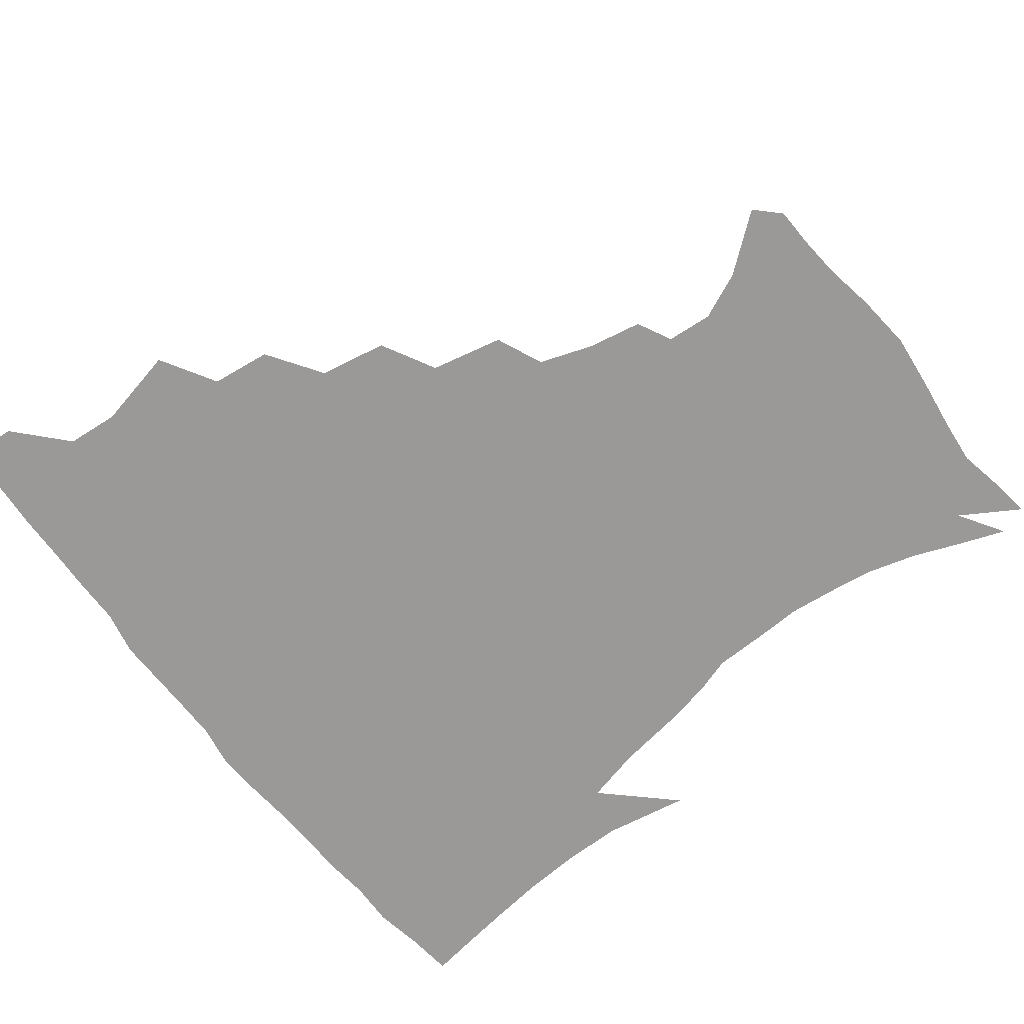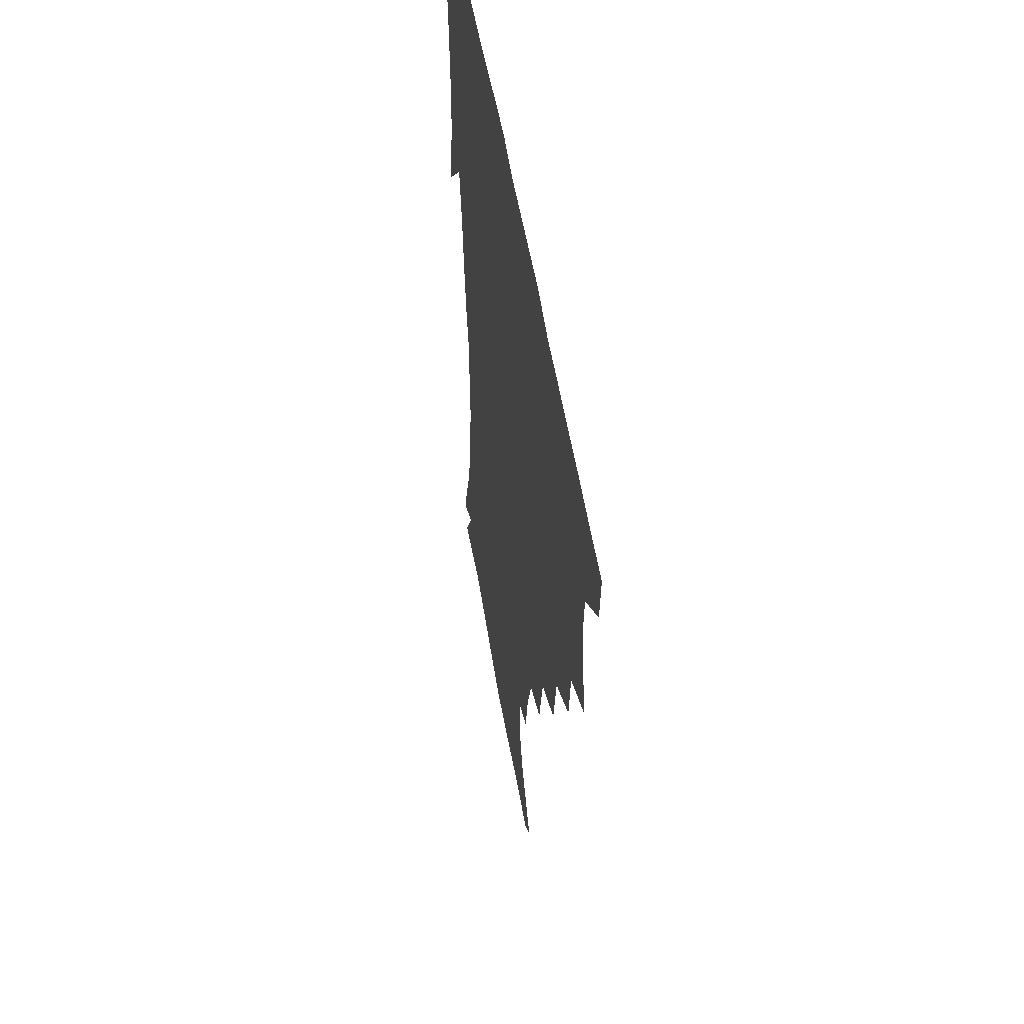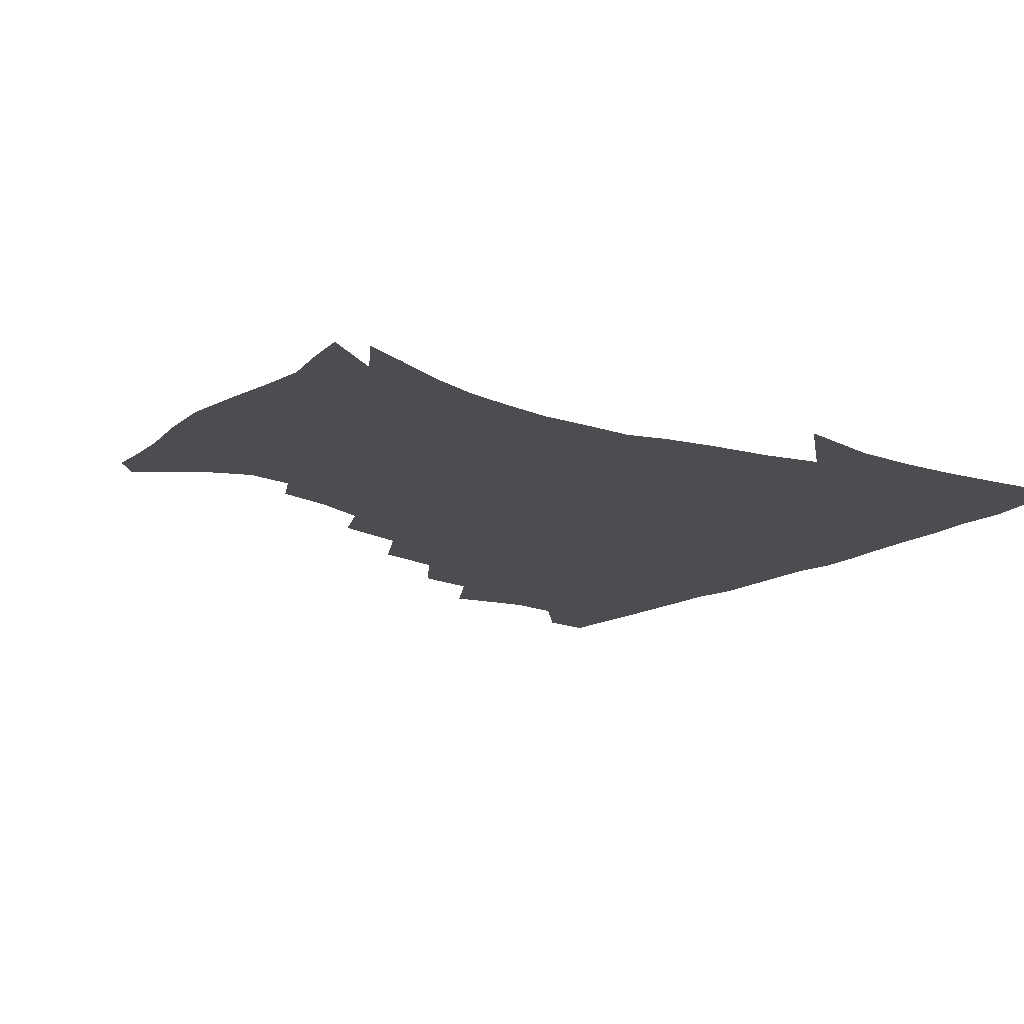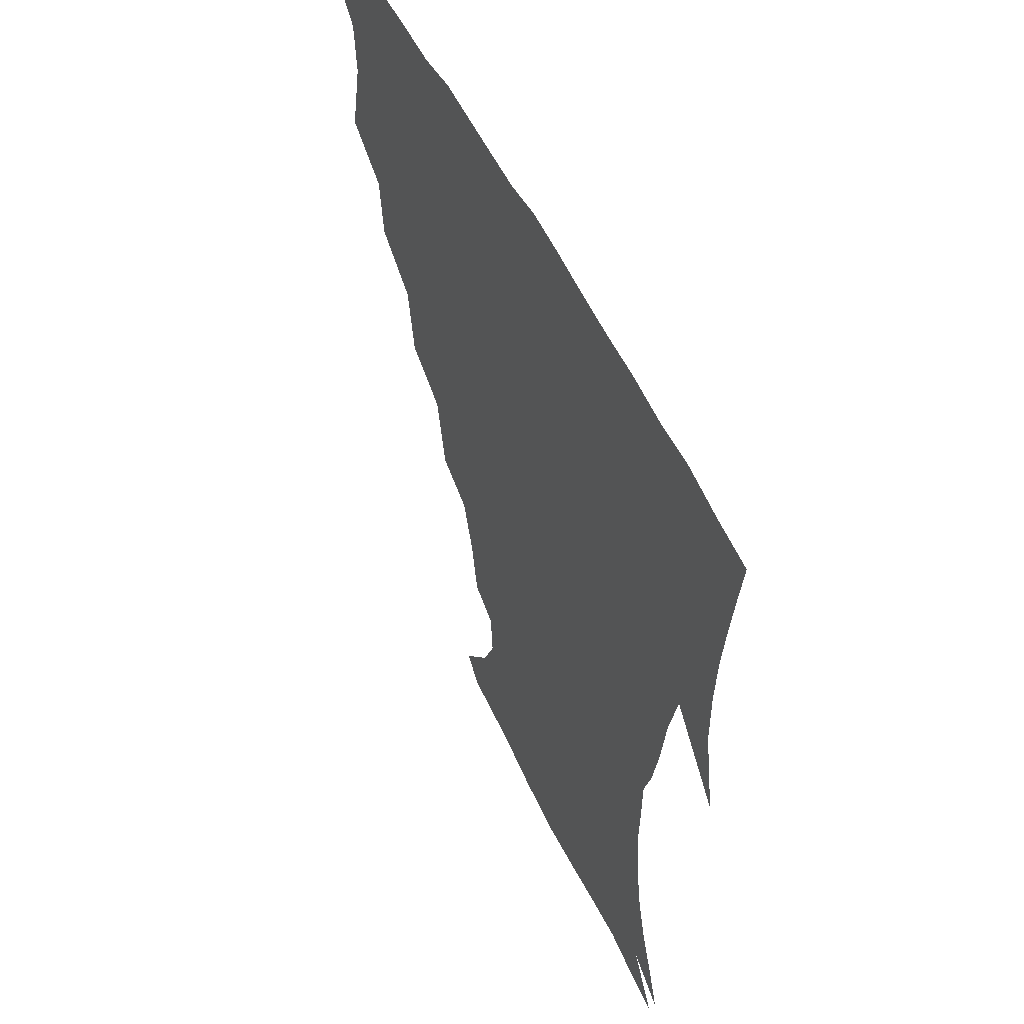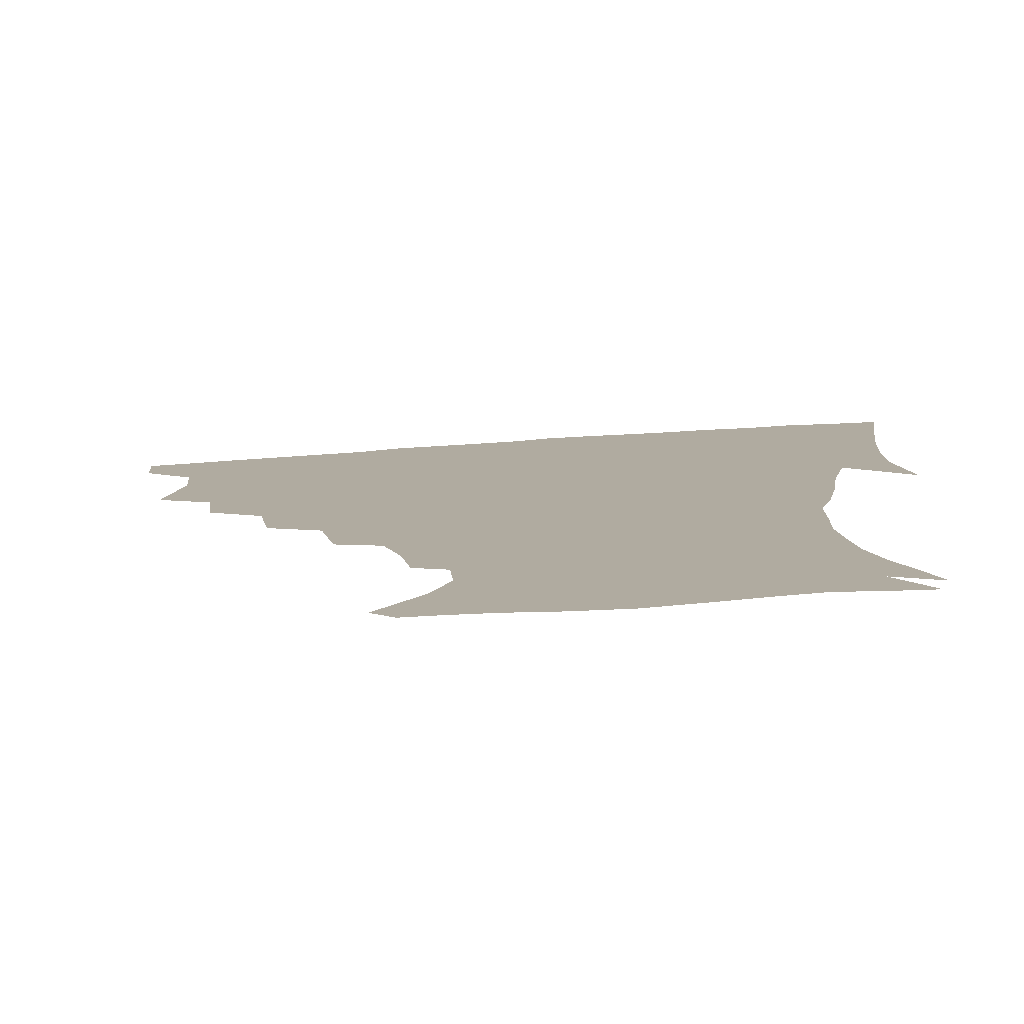
<metadata>
{"format":"obj","ext":"obj","renderer":"f3d","projection":"perspective","resolution":1024,"background":"white","views":[{"elev":-69.1,"azim":-52.5,"up":"+Z"},{"elev":51.3,"azim":-99.1,"up":"+Y"},{"elev":-15.7,"azim":52.9,"up":"+Z"},{"elev":52.7,"azim":65.2,"up":"+Y"},{"elev":-79.5,"azim":3.6,"up":"+Y"}]}
</metadata>
<code>
v 437 403.3 0
v 435.6 419.8 0
v 449.5 343.6 0
v 455.3 370.6 0
v 453.8 387.6 0
v 453.2 404.1 0
v 451.9 420.2 0
v 470.5 312.9 0
v 468.1 332.5 0
v 471.9 357.8 0
v 471.5 374.6 0
v 469.8 389.8 0
v 468.5 405.3 0
v 467.3 421.2 0
v 492.8 278.4 0
v 488.8 300.5 0
v 488.9 326.1 0
v 486.7 342.6 0
v 487.8 361.7 0
v 486.5 376.5 0
v 485.1 391 0
v 483.7 406 0
v 482.8 421.5 0
v 516.2 244.7 0
v 510.9 268.4 0
v 506 289.1 0
v 504.6 313 0
v 504.2 332.2 0
v 503.8 349.3 0
v 501.9 362.9 0
v 500.9 377.5 0
v 499.8 391.9 0
v 498.8 406.3 0
v 497.8 422.1 0
v 541.3 202.5 0
v 537.8 220.4 0
v 531.7 237.8 0
v 526.4 259.1 0
v 522.8 279.1 0
v 519.5 296.4 0
v 518.1 315.2 0
v 518.4 335.4 0
v 517.6 350.4 0
v 516.4 364.2 0
v 515.4 378.3 0
v 514.3 392.6 0
v 513.3 407.5 0
v 512.7 422.2 0
v 532.4 147.6 0
v 547.1 166.2 0
v 554 181.6 0
v 552.8 196.6 0
v 549.5 216.1 0
v 545.4 230.7 0
v 541.1 248.8 0
v 537.5 265.7 0
v 535.5 287.1 0
v 533.9 304.4 0
v 533.4 321.8 0
v 532.4 336.8 0
v 531.7 351.1 0
v 531.1 365.2 0
v 529.6 378.9 0
v 529.1 393.1 0
v 528.2 407.9 0
v 527.7 425.2 0
v 540.2 139.8 0
v 550.6 154.8 0
v 561 174.5 0
v 562 186.9 0
v 560.8 205.9 0
v 558.4 224.1 0
v 555.1 241.1 0
v 552 255.2 0
v 549.8 272.8 0
v 548.4 291.8 0
v 547.5 307.9 0
v 547.2 324.3 0
v 545.9 336.9 0
v 546 352.1 0
v 545.6 365.8 0
v 545.1 379.3 0
v 544.2 393.2 0
v 542.8 408.7 0
v 541.9 424.9 0
v 552.4 139.4 0
v 565.4 159.4 0
v 571.6 179.7 0
v 571.8 195.1 0
v 570.1 212.3 0
v 568.3 231.5 0
v 565.7 245 0
v 563.7 261.7 0
v 562.9 279.1 0
v 561.4 293.8 0
v 560.7 309.8 0
v 560.7 325.9 0
v 560 338.2 0
v 560.2 352.7 0
v 559.8 366.1 0
v 559.4 379.4 0
v 558.9 393 0
v 557.8 407.6 0
v 556.2 424.7 0
v 566.9 138.1 0
v 579.1 163.2 0
v 581.5 179.9 0
v 581.4 198.3 0
v 580.5 213.4 0
v 578.2 232.9 0
v 576.9 247.3 0
v 575.4 262.9 0
v 574.9 281.4 0
v 574.6 297.6 0
v 574.2 312.1 0
v 574 325.7 0
v 574.1 339.4 0
v 574.5 353.6 0
v 573.7 366.2 0
v 573.6 379.6 0
v 573.2 393.2 0
v 571.9 408.4 0
v 570.4 424.7 0
v 583.8 135 0
v 591 163.1 0
v 592.6 183.4 0
v 591.5 200.4 0
v 590.8 220.3 0
v 589.2 235.1 0
v 588.4 249.6 0
v 587.4 265.1 0
v 587.1 284.1 0
v 587.3 299.3 0
v 587.3 311.9 0
v 587.5 326 0
v 587.8 340 0
v 588.4 353.8 0
v 588.9 367 0
v 588.3 379.9 0
v 587.6 393.3 0
v 586 409.4 0
v 584 427 0
v 602.3 133.2 0
v 603.3 164.3 0
v 603.4 185.4 0
v 602.5 202.2 0
v 601.2 220.1 0
v 599.7 235.7 0
v 599.8 251.7 0
v 599.6 267.2 0
v 599.3 283.6 0
v 599.6 298.2 0
v 600.2 311.8 0
v 600.8 326.9 0
v 601.1 339.2 0
v 602.3 354.7 0
v 602.5 367.2 0
v 602.3 380.3 0
v 601.7 394.1 0
v 600.7 408.8 0
v 598.2 426.3 0
v 621.5 135.2 0
v 617.3 159.1 0
v 614.6 183.3 0
v 613 202.1 0
v 611.6 220.5 0
v 611.6 232.4 0
v 610.5 250.8 0
v 610.9 266.9 0
v 611.4 282.5 0
v 612 297.1 0
v 613 313.7 0
v 613.9 326.2 0
v 614.9 341.2 0
v 615.5 354.7 0
v 616.3 367.1 0
v 616.8 380.2 0
v 616.7 393.6 0
v 615.7 408.2 0
v 613.2 424.9 0
v 638.1 137.3 0
v 630.1 159.3 0
v 625.4 183.5 0
v 623.3 201.9 0
v 621.8 219.4 0
v 621.9 235 0
v 621.9 250.3 0
v 622.5 264.5 0
v 623.3 279.7 0
v 624.5 294.8 0
v 625.4 310.6 0
v 626.5 326.6 0
v 628 340.3 0
v 628.9 353.1 0
v 629.9 367 0
v 630.8 380.2 0
v 631.2 393.5 0
v 630.5 407.7 0
v 628.2 423.9 0
v 652.8 138.7 0
v 643.3 158.2 0
v 636.5 181.8 0
v 633.9 199.5 0
v 632.3 216.7 0
v 632.7 230 0
v 632.2 247.7 0
v 633.4 262.1 0
v 635 275.7 0
v 636.2 292.3 0
v 637.5 309.4 0
v 639.5 322.8 0
v 640.5 340.1 0
v 642 352.5 0
v 643.3 366.7 0
v 644.5 380 0
v 645.9 393 0
v 645.5 406.7 0
v 643 423.7 0
v 668.2 135.6 0
v 655.5 157.4 0
v 649.6 175.6 0
v 644.8 195.3 0
v 642.3 213.2 0
v 642.2 228.1 0
v 642.8 242.1 0
v 643.8 257.4 0
v 645.6 272.1 0
v 647.4 289 0
v 649.5 305.1 0
v 651.7 321.2 0
v 653.1 337.3 0
v 654.6 352.4 0
v 656.4 365.5 0
v 657.8 378.7 0
v 659.2 392.7 0
v 659.9 406 0
v 658.8 422 0
v 681.2 133.8 0
v 669.4 153.1 0
v 662.2 170.9 0
v 657.5 187.3 0
v 653.8 205.2 0
v 652.8 220.2 0
v 652.7 235.3 0
v 653.6 250.8 0
v 655.2 267.3 0
v 658.5 280.9 0
v 661.1 297.8 0
v 663.6 316.4 0
v 665.4 334.9 0
v 667.4 348.6 0
v 669.1 365.1 0
v 671.1 378.7 0
v 672.7 392 0
v 673.9 405.7 0
v 673.6 422.4 0
v 684.5 143.5 0
v 679.4 157.5 0
v 672.7 174.7 0
v 668.1 191 0
v 666.1 205.1 0
v 664.2 221.6 0
v 664.9 235.9 0
v 665.3 254.8 0
v 669.4 267.6 0
v 672.8 284.5 0
v 675.9 305.1 0
v 680.5 323.8 0
v 679.1 346.4 0
v 681.3 361.5 0
v 684.1 375.6 0
v 686.2 390.5 0
v 688.1 404.4 0
v 689.7 419.5 0
v 702.2 300.9 0
v 697.1 329.6 0
v 697 349.7 0
v 698.2 368.7 0
v 700.4 386.4 0
v 702.7 402.4 0
v 705 417.7 0
f 5 6 1
f 1 6 2
f 6 7 2
f 9 10 3
f 3 10 4
f 10 11 4
f 4 11 5
f 11 12 5
f 5 12 6
f 12 13 6
f 6 13 7
f 13 14 7
f 16 17 8
f 8 17 9
f 17 18 9
f 9 18 10
f 18 19 10
f 10 19 11
f 19 20 11
f 11 20 12
f 20 21 12
f 12 21 13
f 21 22 13
f 13 22 14
f 22 23 14
f 25 26 15
f 15 26 16
f 26 27 16
f 16 27 17
f 27 28 17
f 17 28 18
f 28 29 18
f 18 29 19
f 29 30 19
f 19 30 20
f 30 31 20
f 20 31 21
f 31 32 21
f 21 32 22
f 32 33 22
f 22 33 23
f 33 34 23
f 37 38 24
f 24 38 25
f 38 39 25
f 25 39 26
f 39 40 26
f 26 40 27
f 40 41 27
f 27 41 28
f 41 42 28
f 28 42 29
f 42 43 29
f 29 43 30
f 43 44 30
f 30 44 31
f 44 45 31
f 31 45 32
f 45 46 32
f 32 46 33
f 46 47 33
f 33 47 34
f 47 48 34
f 52 53 35
f 35 53 36
f 53 54 36
f 36 54 37
f 54 55 37
f 37 55 38
f 55 56 38
f 38 56 39
f 56 57 39
f 39 57 40
f 57 58 40
f 40 58 41
f 58 59 41
f 41 59 42
f 59 60 42
f 42 60 43
f 60 61 43
f 43 61 44
f 61 62 44
f 44 62 45
f 62 63 45
f 45 63 46
f 63 64 46
f 46 64 47
f 64 65 47
f 47 65 48
f 65 66 48
f 67 68 49
f 49 68 50
f 68 69 50
f 50 69 51
f 69 70 51
f 51 70 52
f 70 71 52
f 52 71 53
f 71 72 53
f 53 72 54
f 72 73 54
f 54 73 55
f 73 74 55
f 55 74 56
f 74 75 56
f 56 75 57
f 75 76 57
f 57 76 58
f 76 77 58
f 58 77 59
f 77 78 59
f 59 78 60
f 78 79 60
f 60 79 61
f 79 80 61
f 61 80 62
f 80 81 62
f 62 81 63
f 81 82 63
f 63 82 64
f 82 83 64
f 64 83 65
f 83 84 65
f 65 84 66
f 84 85 66
f 67 86 68
f 86 87 68
f 68 87 69
f 87 88 69
f 69 88 70
f 88 89 70
f 70 89 71
f 89 90 71
f 71 90 72
f 90 91 72
f 72 91 73
f 91 92 73
f 73 92 74
f 92 93 74
f 74 93 75
f 93 94 75
f 75 94 76
f 94 95 76
f 76 95 77
f 95 96 77
f 77 96 78
f 96 97 78
f 78 97 79
f 97 98 79
f 79 98 80
f 98 99 80
f 80 99 81
f 99 100 81
f 81 100 82
f 100 101 82
f 82 101 83
f 101 102 83
f 83 102 84
f 102 103 84
f 84 103 85
f 103 104 85
f 86 105 87
f 105 106 87
f 87 106 88
f 106 107 88
f 88 107 89
f 107 108 89
f 89 108 90
f 108 109 90
f 90 109 91
f 109 110 91
f 91 110 92
f 110 111 92
f 92 111 93
f 111 112 93
f 93 112 94
f 112 113 94
f 94 113 95
f 113 114 95
f 95 114 96
f 114 115 96
f 96 115 97
f 115 116 97
f 97 116 98
f 116 117 98
f 98 117 99
f 117 118 99
f 99 118 100
f 118 119 100
f 100 119 101
f 119 120 101
f 101 120 102
f 120 121 102
f 102 121 103
f 121 122 103
f 103 122 104
f 122 123 104
f 105 124 106
f 124 125 106
f 106 125 107
f 125 126 107
f 107 126 108
f 126 127 108
f 108 127 109
f 127 128 109
f 109 128 110
f 128 129 110
f 110 129 111
f 129 130 111
f 111 130 112
f 130 131 112
f 112 131 113
f 131 132 113
f 113 132 114
f 132 133 114
f 114 133 115
f 133 134 115
f 115 134 116
f 134 135 116
f 116 135 117
f 135 136 117
f 117 136 118
f 136 137 118
f 118 137 119
f 137 138 119
f 119 138 120
f 138 139 120
f 120 139 121
f 139 140 121
f 121 140 122
f 140 141 122
f 122 141 123
f 141 142 123
f 124 143 125
f 143 144 125
f 125 144 126
f 144 145 126
f 126 145 127
f 145 146 127
f 127 146 128
f 146 147 128
f 128 147 129
f 147 148 129
f 129 148 130
f 148 149 130
f 130 149 131
f 149 150 131
f 131 150 132
f 150 151 132
f 132 151 133
f 151 152 133
f 133 152 134
f 152 153 134
f 134 153 135
f 153 154 135
f 135 154 136
f 154 155 136
f 136 155 137
f 155 156 137
f 137 156 138
f 156 157 138
f 138 157 139
f 157 158 139
f 139 158 140
f 158 159 140
f 140 159 141
f 159 160 141
f 141 160 142
f 160 161 142
f 143 162 144
f 162 163 144
f 144 163 145
f 163 164 145
f 145 164 146
f 164 165 146
f 146 165 147
f 165 166 147
f 147 166 148
f 166 167 148
f 148 167 149
f 167 168 149
f 149 168 150
f 168 169 150
f 150 169 151
f 169 170 151
f 151 170 152
f 170 171 152
f 152 171 153
f 171 172 153
f 153 172 154
f 172 173 154
f 154 173 155
f 173 174 155
f 155 174 156
f 174 175 156
f 156 175 157
f 175 176 157
f 157 176 158
f 176 177 158
f 158 177 159
f 177 178 159
f 159 178 160
f 178 179 160
f 160 179 161
f 179 180 161
f 162 181 163
f 181 182 163
f 163 182 164
f 182 183 164
f 164 183 165
f 183 184 165
f 165 184 166
f 184 185 166
f 166 185 167
f 185 186 167
f 167 186 168
f 186 187 168
f 168 187 169
f 187 188 169
f 169 188 170
f 188 189 170
f 170 189 171
f 189 190 171
f 171 190 172
f 190 191 172
f 172 191 173
f 191 192 173
f 173 192 174
f 192 193 174
f 174 193 175
f 193 194 175
f 175 194 176
f 194 195 176
f 176 195 177
f 195 196 177
f 177 196 178
f 196 197 178
f 178 197 179
f 197 198 179
f 179 198 180
f 198 199 180
f 181 200 182
f 200 201 182
f 182 201 183
f 201 202 183
f 183 202 184
f 202 203 184
f 184 203 185
f 203 204 185
f 185 204 186
f 204 205 186
f 186 205 187
f 205 206 187
f 187 206 188
f 206 207 188
f 188 207 189
f 207 208 189
f 189 208 190
f 208 209 190
f 190 209 191
f 209 210 191
f 191 210 192
f 210 211 192
f 192 211 193
f 211 212 193
f 193 212 194
f 212 213 194
f 194 213 195
f 213 214 195
f 195 214 196
f 214 215 196
f 196 215 197
f 215 216 197
f 197 216 198
f 216 217 198
f 198 217 199
f 217 218 199
f 200 219 201
f 219 220 201
f 201 220 202
f 220 221 202
f 202 221 203
f 221 222 203
f 203 222 204
f 222 223 204
f 204 223 205
f 223 224 205
f 205 224 206
f 224 225 206
f 206 225 207
f 225 226 207
f 207 226 208
f 226 227 208
f 208 227 209
f 227 228 209
f 209 228 210
f 228 229 210
f 210 229 211
f 229 230 211
f 211 230 212
f 230 231 212
f 212 231 213
f 231 232 213
f 213 232 214
f 232 233 214
f 214 233 215
f 233 234 215
f 215 234 216
f 234 235 216
f 216 235 217
f 235 236 217
f 217 236 218
f 236 237 218
f 219 238 220
f 238 239 220
f 220 239 221
f 239 240 221
f 221 240 222
f 240 241 222
f 222 241 223
f 241 242 223
f 223 242 224
f 242 243 224
f 224 243 225
f 243 244 225
f 225 244 226
f 244 245 226
f 226 245 227
f 245 246 227
f 227 246 228
f 246 247 228
f 228 247 229
f 247 248 229
f 229 248 230
f 248 249 230
f 230 249 231
f 249 250 231
f 231 250 232
f 250 251 232
f 232 251 233
f 251 252 233
f 233 252 234
f 252 253 234
f 234 253 235
f 253 254 235
f 235 254 236
f 254 255 236
f 236 255 237
f 255 256 237
f 239 257 240
f 257 258 240
f 240 258 241
f 258 259 241
f 241 259 242
f 259 260 242
f 242 260 243
f 260 261 243
f 243 261 244
f 261 262 244
f 244 262 245
f 262 263 245
f 245 263 246
f 263 264 246
f 246 264 247
f 264 265 247
f 247 265 248
f 265 266 248
f 248 266 249
f 266 267 249
f 249 267 250
f 267 268 250
f 250 268 251
f 268 269 251
f 251 269 252
f 269 270 252
f 252 270 253
f 270 271 253
f 253 271 254
f 271 272 254
f 254 272 255
f 272 273 255
f 255 273 256
f 273 274 256
f 268 275 269
f 275 276 269
f 269 276 270
f 276 277 270
f 270 277 271
f 277 278 271
f 271 278 272
f 278 279 272
f 272 279 273
f 279 280 273
f 273 280 274
f 280 281 274

</code>
